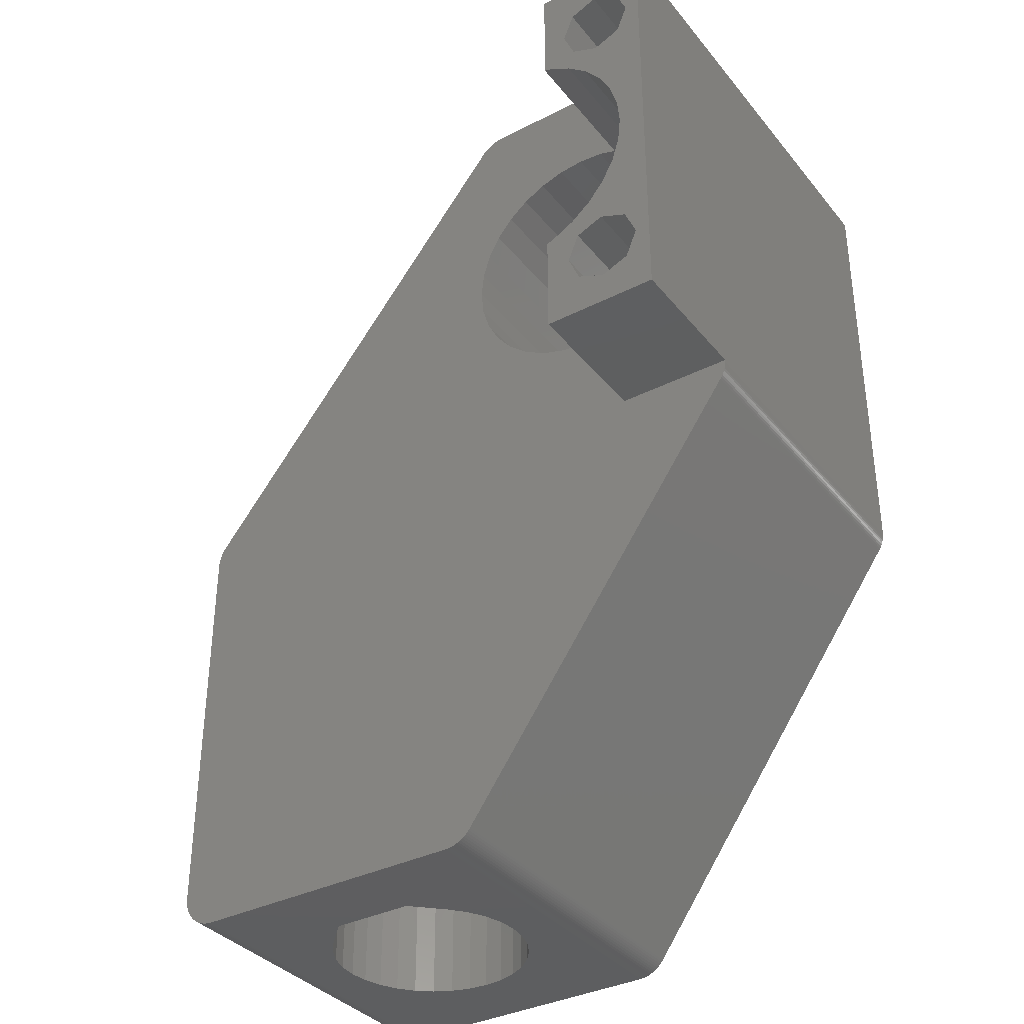
<metadata>
{"format":"stl","ext":"stl","renderer":"f3d","projection":"perspective","resolution":1024,"background":"white","views":[{"elev":-35.9,"azim":33.7,"up":"+Y"}]}
</metadata>
<code>
# stl→obj: 454 verts, 920 faces
v -0.8352 -9 0
v -1.469 -7.469 28
v -1.469 -7.469 0
v -0.8352 -9 28
v -5.165 -9 28
v -4.531 -7.469 0
v -4.531 -7.469 28
v -5.165 -9 0
v -1.469 -10.53 0
v -3 -11.16 28
v -1.469 -10.53 28
v -3 -11.16 0
v -3 -6.835 28
v -3 -6.835 0
v -1.694 1.463 28
v -0.8352 9 28
v -1.469 7.469 28
v -1.55 0 28
v -1.694 -1.463 28
v -2.121 2.87 28
v -2.814 4.167 28
v -3 6.835 28
v -3.747 5.303 28
v -4.883 6.236 28
v -4.531 7.469 28
v -6.18 6.929 28
v -5.165 9 28
v 0 13 28
v 0 -13 28
v -1.469 10.53 28
v -3 11.16 28
v -6.55 13 28
v -4.531 10.53 28
v -6.55 7.041 28
v -6.55 -13 28
v -4.531 -10.53 28
v -6.55 -7.041 28
v -6.18 -6.929 28
v -2.121 -2.87 28
v -2.814 -4.167 28
v -3.747 -5.303 28
v -4.883 -6.236 28
v -1.694 -1.463 0
v -1.55 0 0
v -0.8352 9 0
v -1.694 1.463 0
v -2.121 -2.87 0
v -2.814 -4.167 0
v -3.747 -5.303 0
v -4.883 -6.236 0
v -6.18 -6.929 0
v 0 -13 0
v -0.382 -14.18 0
v -4.531 -10.53 0
v -9.05 -7.5 0
v -7.587 -7.356 0
v -16.93 -37.18 0
v -10.51 -7.356 0
v -11.92 -6.929 0
v -15.29 -4.167 0
v -36.08 -11.71 0
v -15.98 -2.87 0
v -14.35 -5.303 0
v -13.22 -6.236 0
v -36.55 -13 0
v -0.004871 -13.14 0
v -0.01946 -13.28 0
v -0.0437 -13.42 0
v -0.07748 -13.55 0
v -0.1206 -13.68 0
v -0.1729 -13.81 0
v -0.2341 -13.94 0
v -0.3039 -14.06 0
v 0 13 0
v -1.469 10.53 0
v -3 11.16 0
v -6.55 13 0
v -4.531 10.53 0
v -7.587 7.356 0
v -5.165 9 0
v -6.18 6.929 0
v -9.05 7.5 0
v -10.51 7.356 0
v -15.07 13 0
v -11.92 6.929 0
v -13.22 6.236 0
v -16.53 12.29 0
v -14.35 5.303 0
v -15.29 4.167 0
v -15.21 12.99 0
v -15.35 12.97 0
v -15.48 12.94 0
v -15.62 12.9 0
v -15.75 12.85 0
v -15.98 2.87 0
v -15.88 12.8 0
v -16 12.73 0
v -16.12 12.66 0
v -16.23 12.58 0
v -16.41 1.463 0
v -16.34 12.49 0
v -16.44 12.39 0
v -16.55 0 0
v -16.41 -1.463 0
v -18.48 -38 0
v -17.02 -37.29 0
v -17.11 -37.39 0
v -17.21 -37.49 0
v -17.32 -37.58 0
v -17.43 -37.66 0
v -17.55 -37.73 0
v -17.67 -37.8 0
v -17.8 -37.85 0
v -17.93 -37.9 0
v -18.07 -37.94 0
v -18.2 -37.97 0
v -18.34 -37.99 0
v -36.55 -36 0
v -34.62 -38 0
v -34.76 -37.99 0
v -34.9 -37.97 0
v -35.03 -37.94 0
v -35.17 -37.9 0
v -35.3 -37.85 0
v -35.43 -37.8 0
v -35.55 -37.73 0
v -35.67 -37.66 0
v -35.78 -37.58 0
v -35.89 -37.49 0
v -35.99 -37.39 0
v -36.08 -37.29 0
v -36.17 -37.18 0
v -36.25 -37.06 0
v -36.32 -36.94 0
v -36.17 -11.82 0
v -36.38 -36.81 0
v -36.25 -11.94 0
v -36.43 -36.68 0
v -36.32 -12.06 0
v -36.47 -36.55 0
v -36.38 -12.19 0
v -36.51 -36.42 0
v -36.43 -12.32 0
v -36.53 -36.28 0
v -36.47 -12.45 0
v -36.55 -36.14 0
v -36.51 -12.58 0
v -36.53 -12.72 0
v -36.55 -12.86 0
v -1.469 7.469 0
v -2.121 2.87 0
v -2.814 4.167 0
v -3 6.835 0
v -3.747 5.303 0
v -4.883 6.236 0
v -4.531 7.469 0
v -6.55 7.041 20
v -6.55 13 20
v -6.55 -13 20
v -6.55 -7.041 20
v 0 -13 20
v -17.32 -37.58 20
v -17.43 -37.66 20
v -36.17 -11.82 20
v -36.25 -11.94 20
v -19.55 8.581 10
v -16.53 12.29 20
v -19.57 8.56 9.512
v -19.62 8.497 9.026
v -19.7 8.393 8.545
v -19.82 8.248 8.071
v -19.97 8.062 7.606
v -20.16 7.838 7.153
v -20.37 7.575 6.714
v -20.61 7.275 6.291
v -20.89 6.94 5.886
v -21.19 6.57 5.5
v -21.51 6.169 5.137
v -21.87 5.737 4.798
v -22.24 5.278 4.484
v -22.64 4.793 4.197
v -23.05 4.284 3.938
v -23.48 3.754 3.708
v -23.93 3.207 3.51
v -24.39 2.643 3.343
v -24.86 2.066 3.208
v -25.33 1.48 3.106
v -25.82 0.8856 3.038
v -26.31 0.2873 3.004
v -26.79 -0.3125 3.004
v -27.28 -0.9109 3.038
v -27.77 -1.505 3.106
v -33.53 -8.585 9.512
v -33.55 -8.606 10
v -33.48 -8.522 9.026
v -33.4 -8.418 8.545
v -33.28 -8.273 8.071
v -33.13 -8.088 7.606
v -32.94 -7.863 7.153
v -32.73 -7.6 6.714
v -32.49 -7.3 6.291
v -32.21 -6.965 5.886
v -31.91 -6.596 5.5
v -31.59 -6.194 5.137
v -31.23 -5.763 4.798
v -30.86 -5.303 4.484
v -30.46 -4.818 4.197
v -30.05 -4.309 3.938
v -29.62 -3.78 3.708
v -29.17 -3.232 3.51
v -28.71 -2.668 3.343
v -28.24 -2.092 3.208
v -19.57 8.56 10.49
v -19.62 8.497 10.97
v -19.7 8.393 11.46
v -19.82 8.248 11.93
v -19.97 8.062 12.39
v -20.16 7.838 12.85
v -20.37 7.575 13.29
v -20.61 7.275 13.71
v -20.89 6.94 14.11
v -21.19 6.57 14.5
v -21.51 6.169 14.86
v -23.65 3.547 17
v -36.08 -11.71 20
v -29.45 -3.572 17
v -33.53 -8.585 10.49
v -33.48 -8.522 10.97
v -31.59 -6.194 14.86
v -31.91 -6.596 14.5
v -32.21 -6.965 14.11
v -32.49 -7.3 13.71
v -32.73 -7.6 13.29
v -32.94 -7.863 12.85
v -33.13 -8.088 12.39
v -33.28 -8.273 11.93
v -33.4 -8.418 11.46
v -16.34 12.49 20
v -16.23 12.58 20
v -15.07 13 20
v -36.43 -12.32 20
v -36.47 -12.45 20
v -7.587 -7.356 20
v -0.01946 -13.28 20
v -0.004871 -13.14 20
v -0.0437 -13.42 20
v -0.07748 -13.55 20
v -0.1206 -13.68 20
v -0.1729 -13.81 20
v -0.2341 -13.94 20
v -0.3039 -14.06 20
v -0.382 -14.18 20
v -9.05 -7.5 20
v -10.51 -7.356 20
v -11.92 -6.929 20
v -13.22 -6.236 20
v -14.35 -5.303 20
v -16.93 -37.18 20
v -36.55 -13 20
v -15.29 -4.167 20
v -15.98 -2.87 20
v -16.41 -1.463 20
v -16.55 0 20
v -7.587 7.356 20
v -9.05 7.5 20
v -10.51 7.356 20
v -11.92 6.929 20
v -13.22 6.236 20
v -15.21 12.99 20
v -14.35 5.303 20
v -15.35 12.97 20
v -15.48 12.94 20
v -15.62 12.9 20
v -15.75 12.85 20
v -15.88 12.8 20
v -15.29 4.167 20
v -16 12.73 20
v -16.12 12.66 20
v -15.98 2.87 20
v -16.44 12.39 20
v -16.41 1.463 20
v -18.48 -38 20
v -17.02 -37.29 20
v -17.11 -37.39 20
v -17.21 -37.49 20
v -17.55 -37.73 20
v -17.67 -37.8 20
v -17.8 -37.85 20
v -17.93 -37.9 20
v -18.07 -37.94 20
v -18.2 -37.97 20
v -18.34 -37.99 20
v -36.55 -36 20
v -34.62 -38 20
v -34.76 -37.99 20
v -34.9 -37.97 20
v -35.03 -37.94 20
v -35.17 -37.9 20
v -35.3 -37.85 20
v -35.43 -37.8 20
v -35.55 -37.73 20
v -35.67 -37.66 20
v -35.78 -37.58 20
v -35.89 -37.49 20
v -35.99 -37.39 20
v -36.08 -37.29 20
v -36.32 -12.06 20
v -36.17 -37.18 20
v -36.38 -12.19 20
v -36.25 -37.06 20
v -36.32 -36.94 20
v -36.38 -36.81 20
v -36.51 -12.58 20
v -36.43 -36.68 20
v -36.53 -12.72 20
v -36.47 -36.55 20
v -36.55 -12.86 20
v -36.51 -36.42 20
v -36.53 -36.28 20
v -36.55 -36.14 20
v -28.89 -38 15.65
v -30.55 -38 14
v -31.25 -38 13.14
v -31.77 -38 12.16
v -32.09 -38 11.1
v -32.13 -38 10.66
v -32.2 -38 10
v -32.16 -38 9.562
v -27.65 -38 4.459
v -26.55 -38 4.35
v -28.71 -38 4.78
v -29.69 -38 5.302
v -30.55 -38 6.005
v -31.25 -38 6.861
v -31.77 -38 7.838
v -32.09 -38 8.898
v -24.21 -38 15.65
v -22.55 -38 14
v -21.85 -38 13.14
v -21.33 -38 12.16
v -21.01 -38 11.1
v -20.97 -38 10.66
v -20.9 -38 10
v -20.94 -38 9.562
v -21.01 -38 8.898
v -25.45 -38 4.459
v -21.33 -38 7.838
v -21.85 -38 6.861
v -22.55 -38 6.005
v -23.41 -38 5.302
v -24.39 -38 4.78
v -32.09 -13 11.1
v -31.77 -13 12.16
v -32.17 -13 9.7
v -32.2 -13 10
v -32.13 -13 9.243
v -32.09 -13 8.898
v -32.12 -13 10.8
v -22.55 -13 14
v -24.21 -13 15.65
v -20.93 -13 9.7
v -21.01 -13 8.898
v -21.85 -13 13.14
v -21.85 -13 6.861
v -22.55 -13 6.005
v -20.9 -13 10
v -31.25 -13 13.14
v -28.89 -13 15.65
v -30.55 -13 14
v -26.55 -13 4.35
v -25.45 -13 4.459
v -24.39 -13 4.78
v -29.69 -13 5.302
v -28.71 -13 4.78
v -31.77 -13 7.838
v -21.33 -13 12.16
v -21.01 -13 11.1
v -20.98 -13 10.8
v -21.33 -13 7.838
v -27.65 -13 4.459
v -30.55 -13 6.005
v -31.25 -13 6.861
v -24.06 -13 4.955
v -23.41 -13 5.302
v -19.55 -13 10
v -19.57 -13 10.49
v -19.57 -13 9.512
v -19.62 -13 9.026
v -31.91 -13 5.5
v -32.21 -13 5.886
v -33.55 -13 10
v -26.79 -13 3.004
v -27.28 -13 3.038
v -28.24 -13 3.208
v -28.71 -13 3.343
v -22.64 -13 4.197
v -27.77 -13 3.106
v -23.65 -13 17
v -29.45 -13 17
v -21.51 -13 14.86
v -31.59 -13 5.137
v -32.73 -13 6.714
v -32.94 -13 7.153
v -24.39 -13 3.343
v -24.86 -13 3.208
v -29.17 -13 3.51
v -29.62 -13 3.708
v -30.05 -13 3.938
v -30.46 -13 4.197
v -33.28 -13 8.071
v -33.4 -13 8.545
v -19.97 -13 12.39
v -20.16 -13 12.85
v -33.13 -13 12.39
v -33.28 -13 11.93
v -19.97 -13 7.606
v -20.16 -13 7.153
v -33.13 -13 7.606
v -33.48 -13 9.026
v -25.33 -13 3.106
v -25.82 -13 3.038
v -33.48 -13 10.97
v -33.53 -13 10.49
v -32.21 -13 14.11
v -32.49 -13 13.71
v -31.59 -13 14.86
v -21.19 -13 14.5
v -20.61 -13 13.71
v -20.89 -13 14.11
v -20.37 -13 13.29
v -19.62 -13 10.97
v -19.7 -13 11.46
v -19.82 -13 11.93
v -19.82 -13 8.071
v -21.87 -13 4.798
v -22.24 -13 4.484
v -20.61 -13 6.291
v -20.89 -13 5.886
v -26.31 -13 3.004
v -23.05 -13 3.938
v -23.48 -13 3.708
v -32.49 -13 6.291
v -33.4 -13 11.46
v -32.73 -13 13.29
v -32.94 -13 12.85
v -31.91 -13 14.5
v -19.7 -13 8.545
v -20.37 -13 6.714
v -21.19 -13 5.5
v -21.51 -13 5.137
v -23.93 -13 3.51
v -30.86 -13 4.484
v -31.23 -13 4.798
v -33.53 -13 9.512
f 1 2 3
f 2 1 4
f 5 6 7
f 6 5 8
f 9 10 11
f 10 9 12
f 6 13 7
f 13 6 14
f 14 2 13
f 2 14 3
f 15 16 17
f 16 18 4
f 19 4 18
f 16 15 18
f 17 20 15
f 17 21 20
f 22 21 17
f 22 23 21
f 24 22 25
f 22 24 23
f 26 25 27
f 25 26 24
f 28 16 29
f 28 30 16
f 28 31 30
f 32 31 28
f 32 27 33
f 31 32 33
f 27 32 34
f 27 34 26
f 4 29 16
f 11 29 4
f 10 29 11
f 35 10 36
f 37 5 38
f 35 5 37
f 10 35 29
f 5 35 36
f 4 19 2
f 39 2 19
f 40 2 39
f 40 13 2
f 41 13 40
f 42 13 41
f 13 42 7
f 38 7 42
f 7 38 5
f 9 4 1
f 4 9 11
f 43 1 3
f 1 44 45
f 46 45 44
f 1 43 44
f 3 47 43
f 3 48 47
f 14 48 3
f 14 49 48
f 50 14 6
f 14 50 49
f 51 6 8
f 6 51 50
f 52 9 1
f 52 12 9
f 53 54 12
f 55 8 54
f 8 56 51
f 8 55 56
f 57 54 53
f 54 58 55
f 54 57 58
f 58 57 59
f 60 61 62
f 63 61 60
f 64 61 63
f 61 64 65
f 65 64 57
f 59 57 64
f 53 52 66
f 53 66 67
f 53 67 68
f 53 68 69
f 53 69 70
f 53 70 71
f 53 71 72
f 53 72 73
f 12 52 53
f 52 1 74
f 45 74 1
f 75 74 45
f 76 74 75
f 77 76 78
f 79 80 81
f 76 77 74
f 77 80 79
f 80 77 78
f 82 77 79
f 83 77 82
f 84 83 85
f 84 85 86
f 87 86 88
f 83 84 77
f 86 87 84
f 87 88 89
f 84 87 90
f 90 87 91
f 91 87 92
f 92 87 93
f 93 87 94
f 87 89 95
f 94 87 96
f 96 87 97
f 97 87 98
f 98 87 99
f 87 95 100
f 99 87 101
f 101 87 102
f 61 100 103
f 104 61 103
f 105 57 106
f 105 106 107
f 105 107 108
f 105 108 109
f 105 109 110
f 105 110 111
f 105 111 112
f 105 112 113
f 105 113 114
f 105 114 115
f 105 115 116
f 105 116 117
f 57 105 65
f 118 105 119
f 118 119 120
f 118 120 121
f 118 121 122
f 118 122 123
f 118 123 124
f 118 124 125
f 118 125 126
f 118 126 127
f 118 127 128
f 118 128 129
f 118 129 130
f 118 130 131
f 100 61 87
f 118 131 132
f 105 118 65
f 118 132 133
f 62 61 104
f 118 133 134
f 61 65 135
f 118 134 136
f 135 65 137
f 118 136 138
f 137 65 139
f 118 138 140
f 139 65 141
f 118 140 142
f 141 65 143
f 118 142 144
f 143 65 145
f 118 144 146
f 145 65 147
f 147 65 148
f 148 65 149
f 45 46 150
f 151 150 46
f 152 150 151
f 152 153 150
f 154 153 152
f 155 153 154
f 153 155 156
f 81 156 155
f 156 81 80
f 12 36 10
f 36 12 54
f 36 8 5
f 8 36 54
f 45 30 75
f 30 45 16
f 78 31 33
f 31 78 76
f 76 30 31
f 30 76 75
f 27 78 33
f 78 27 80
f 150 16 45
f 16 150 17
f 153 25 22
f 25 153 156
f 25 80 27
f 80 25 156
f 150 22 17
f 22 150 153
f 157 32 158
f 32 157 34
f 159 37 160
f 37 159 35
f 161 28 29
f 28 161 74
f 74 161 52
f 159 29 35
f 29 159 161
f 28 158 32
f 74 158 28
f 158 74 77
f 110 162 163
f 162 110 109
f 137 164 135
f 164 137 165
f 87 166 167
f 87 168 166
f 87 169 168
f 87 170 169
f 87 171 170
f 87 172 171
f 87 173 172
f 87 174 173
f 87 175 174
f 87 176 175
f 87 177 176
f 87 178 177
f 87 179 178
f 87 180 179
f 87 181 180
f 87 182 181
f 87 183 182
f 87 184 183
f 87 185 184
f 87 186 185
f 87 187 186
f 87 188 187
f 87 189 188
f 61 189 87
f 189 61 190
f 190 61 191
f 191 61 192
f 193 61 194
f 195 61 193
f 196 61 195
f 197 61 196
f 198 61 197
f 199 61 198
f 200 61 199
f 201 61 200
f 202 61 201
f 203 61 202
f 204 61 203
f 205 61 204
f 206 61 205
f 207 61 206
f 208 61 207
f 209 61 208
f 210 61 209
f 211 61 210
f 212 61 211
f 192 61 212
f 213 167 166
f 214 167 213
f 215 167 214
f 216 167 215
f 217 167 216
f 218 167 217
f 219 167 218
f 220 167 219
f 221 167 220
f 222 167 221
f 223 167 222
f 224 167 223
f 225 224 226
f 225 194 61
f 194 225 227
f 227 225 228
f 224 225 167
f 229 225 226
f 230 225 229
f 231 225 230
f 232 225 231
f 233 225 232
f 234 225 233
f 235 225 234
f 236 225 235
f 237 225 236
f 228 225 237
f 99 238 239
f 238 99 101
f 77 240 158
f 240 77 84
f 145 241 143
f 241 145 242
f 135 225 61
f 225 135 164
f 160 243 159
f 161 244 245
f 161 246 244
f 161 247 246
f 161 248 247
f 161 249 248
f 161 250 249
f 161 251 250
f 161 252 251
f 159 252 161
f 253 159 243
f 254 159 253
f 255 159 254
f 256 159 255
f 225 256 257
f 159 258 252
f 258 256 259
f 225 257 260
f 225 260 261
f 225 261 262
f 225 262 263
f 158 264 157
f 158 265 264
f 158 266 265
f 240 266 158
f 266 240 267
f 267 240 268
f 167 268 240
f 167 240 269
f 268 167 270
f 167 269 271
f 167 271 272
f 167 272 273
f 167 273 274
f 167 274 275
f 270 167 276
f 167 275 277
f 167 277 278
f 167 278 239
f 167 239 238
f 276 167 279
f 167 238 280
f 279 167 281
f 225 281 167
f 281 225 263
f 256 225 259
f 256 258 159
f 282 258 259
f 258 282 283
f 283 282 284
f 284 282 285
f 285 282 162
f 162 282 163
f 163 282 286
f 286 282 287
f 287 282 288
f 288 282 289
f 289 282 290
f 290 282 291
f 291 282 292
f 293 282 259
f 282 293 294
f 294 293 295
f 295 293 296
f 296 293 297
f 297 293 298
f 298 293 299
f 299 293 300
f 300 293 301
f 301 293 302
f 302 293 303
f 303 293 304
f 259 225 164
f 304 293 305
f 259 164 165
f 305 293 306
f 259 165 307
f 306 293 308
f 259 307 309
f 308 293 310
f 259 309 241
f 310 293 311
f 259 241 242
f 311 293 312
f 259 242 313
f 312 293 314
f 259 313 315
f 314 293 316
f 259 315 317
f 316 293 318
f 318 293 319
f 319 293 320
f 118 259 65
f 259 118 293
f 258 53 252
f 53 258 57
f 250 71 249
f 71 250 72
f 247 68 246
f 68 247 69
f 248 69 247
f 69 248 70
f 246 67 244
f 67 246 68
f 245 52 161
f 52 245 66
f 97 278 277
f 278 97 98
f 147 242 145
f 242 147 313
f 139 165 137
f 165 139 307
f 141 307 139
f 307 141 309
f 294 321 282
f 294 322 321
f 294 323 322
f 294 324 323
f 294 325 324
f 294 326 325
f 294 327 326
f 119 327 294
f 327 119 328
f 329 119 330
f 331 119 329
f 332 119 331
f 333 119 332
f 334 119 333
f 335 119 334
f 336 119 335
f 328 119 336
f 337 282 321
f 338 282 337
f 339 282 338
f 340 282 339
f 341 282 340
f 342 282 341
f 343 282 342
f 105 343 344
f 105 344 345
f 105 330 119
f 330 105 346
f 343 105 282
f 347 105 345
f 348 105 347
f 349 105 348
f 350 105 349
f 351 105 350
f 346 105 351
f 138 316 140
f 316 138 314
f 146 293 118
f 293 146 320
f 116 290 291
f 290 116 115
f 244 66 245
f 66 244 67
f 84 269 240
f 269 84 90
f 94 275 274
f 275 94 96
f 93 274 273
f 274 93 94
f 143 309 141
f 309 143 241
f 125 299 300
f 299 125 124
f 121 295 296
f 295 121 120
f 65 317 149
f 317 65 259
f 249 70 248
f 70 249 71
f 109 285 162
f 285 109 108
f 252 73 251
f 73 252 53
f 115 289 290
f 289 115 114
f 87 280 102
f 280 87 167
f 101 280 238
f 280 101 102
f 98 239 278
f 239 98 99
f 90 271 269
f 271 90 91
f 92 273 272
f 273 92 93
f 91 272 271
f 272 91 92
f 96 277 275
f 277 96 97
f 124 298 299
f 298 124 123
f 120 294 295
f 294 120 119
f 144 320 146
f 320 144 319
f 112 286 287
f 286 112 111
f 284 106 283
f 106 284 107
f 251 72 250
f 72 251 73
f 130 304 305
f 304 130 129
f 136 314 138
f 314 136 312
f 142 319 144
f 319 142 318
f 131 308 132
f 308 131 306
f 133 311 134
f 311 133 310
f 149 315 148
f 315 149 317
f 148 313 147
f 313 148 315
f 111 163 286
f 163 111 110
f 283 57 258
f 57 283 106
f 105 292 282
f 292 105 117
f 113 287 288
f 287 113 112
f 114 288 289
f 288 114 113
f 123 297 298
f 297 123 122
f 127 301 302
f 301 127 126
f 128 302 303
f 302 128 127
f 140 318 142
f 318 140 316
f 130 306 131
f 306 130 305
f 108 284 285
f 284 108 107
f 117 291 292
f 291 117 116
f 122 296 297
f 296 122 121
f 129 303 304
f 303 129 128
f 134 312 136
f 312 134 311
f 132 310 133
f 310 132 308
f 126 300 301
f 300 126 125
f 44 15 46
f 15 44 18
f 262 103 263
f 103 262 104
f 83 265 266
f 265 83 82
f 56 253 243
f 253 56 55
f 155 23 24
f 23 155 154
f 276 88 270
f 88 276 89
f 86 267 268
f 267 86 85
f 257 60 260
f 60 257 63
f 47 19 43
f 19 47 39
f 151 21 152
f 21 151 20
f 46 20 151
f 20 46 15
f 152 23 154
f 23 152 21
f 264 79 157
f 157 26 34
f 157 81 26
f 81 157 79
f 82 264 265
f 264 82 79
f 81 24 26
f 24 81 155
f 281 95 279
f 95 281 100
f 279 89 276
f 89 279 95
f 263 100 281
f 100 263 103
f 88 268 270
f 268 88 86
f 85 266 267
f 266 85 83
f 43 18 44
f 18 43 19
f 38 160 37
f 51 160 38
f 56 160 51
f 160 56 243
f 48 39 47
f 39 48 40
f 49 42 41
f 42 49 50
f 50 38 42
f 38 50 51
f 55 254 253
f 254 55 58
f 59 256 255
f 256 59 64
f 58 255 254
f 255 58 59
f 64 257 256
f 257 64 63
f 260 62 261
f 62 260 60
f 261 104 262
f 104 261 62
f 49 40 48
f 40 49 41
f 324 352 353
f 352 324 325
f 327 354 355
f 354 327 328
f 328 356 354
f 336 356 328
f 356 336 357
f 325 358 352
f 358 325 326
f 326 355 358
f 355 326 327
f 337 359 338
f 359 337 360
f 345 361 362
f 361 345 344
f 339 359 363
f 359 339 338
f 349 364 365
f 364 349 348
f 344 366 361
f 366 344 343
f 323 353 367
f 353 323 324
f 321 360 337
f 360 321 368
f 321 369 368
f 369 321 322
f 370 346 371
f 346 370 330
f 371 351 372
f 351 371 346
f 373 331 374
f 331 373 332
f 336 375 357
f 375 336 335
f 341 376 377
f 376 341 340
f 340 363 376
f 363 340 339
f 342 377 378
f 377 342 341
f 343 378 366
f 378 343 342
f 322 367 369
f 367 322 323
f 348 379 364
f 379 348 347
f 347 362 379
f 362 347 345
f 374 329 380
f 329 374 331
f 380 330 370
f 330 380 329
f 334 381 382
f 381 334 333
f 381 332 373
f 332 381 333
f 335 382 375
f 382 335 334
f 383 350 384
f 351 383 372
f 383 351 350
f 384 349 365
f 349 384 350
f 385 213 166
f 213 385 386
f 387 169 388
f 169 387 168
f 385 168 387
f 168 385 166
f 389 390 391
f 191 392 190
f 392 191 393
f 211 394 212
f 394 211 395
f 396 393 397
f 226 398 399
f 398 226 224
f 400 224 223
f 224 400 398
f 401 203 389
f 203 401 204
f 402 403 391
f 396 404 405
f 396 406 407
f 207 408 208
f 408 207 409
f 410 411 391
f 412 218 217
f 218 412 413
f 414 236 235
f 236 414 415
f 416 173 417
f 173 416 172
f 418 197 410
f 197 418 198
f 411 195 419
f 195 411 196
f 188 420 187
f 420 188 421
f 186 404 185
f 404 186 405
f 209 406 210
f 406 209 407
f 396 394 395
f 403 418 391
f 422 227 228
f 227 422 423
f 424 232 231
f 232 424 425
f 399 229 226
f 229 399 426
f 427 223 222
f 223 427 400
f 428 221 220
f 221 428 429
f 430 220 219
f 220 430 428
f 413 219 218
f 219 413 430
f 431 215 214
f 215 431 432
f 432 216 215
f 216 432 433
f 386 214 213
f 214 386 431
f 434 172 416
f 172 434 171
f 423 194 227
f 194 423 391
f 180 435 179
f 435 180 436
f 437 176 438
f 176 437 175
f 396 421 439
f 396 440 441
f 396 420 421
f 401 389 391
f 192 393 191
f 393 192 397
f 210 395 211
f 395 210 406
f 396 395 406
f 212 397 192
f 397 212 394
f 418 410 391
f 389 202 390
f 202 389 203
f 442 200 402
f 200 442 201
f 390 201 442
f 201 390 202
f 410 196 411
f 196 410 197
f 411 419 391
f 443 228 237
f 228 443 422
f 444 234 233
f 234 444 445
f 425 233 232
f 233 425 444
f 446 231 230
f 231 446 424
f 429 222 221
f 222 429 427
f 433 217 216
f 217 433 412
f 447 171 434
f 171 447 170
f 388 170 447
f 170 388 169
f 371 396 370
f 372 396 371
f 396 372 383
f 357 391 356
f 375 391 357
f 382 391 375
f 382 407 391
f 381 407 382
f 373 407 381
f 374 407 373
f 380 407 374
f 370 407 380
f 407 370 396
f 398 360 399
f 400 360 398
f 359 400 427
f 363 427 429
f 400 359 360
f 363 429 428
f 363 428 430
f 427 363 359
f 376 430 413
f 376 413 412
f 430 376 363
f 433 376 412
f 377 433 432
f 433 377 376
f 431 377 432
f 431 378 377
f 386 378 431
f 366 386 385
f 386 366 378
f 385 361 366
f 387 361 385
f 388 361 387
f 388 362 361
f 447 362 388
f 434 362 447
f 434 379 362
f 416 379 434
f 417 379 416
f 448 379 417
f 379 448 364
f 437 364 448
f 438 364 437
f 449 364 438
f 364 449 365
f 450 365 449
f 435 365 450
f 436 365 435
f 365 436 384
f 396 384 436
f 384 396 383
f 368 399 360
f 368 426 399
f 369 426 368
f 426 369 446
f 367 446 369
f 446 367 424
f 424 367 425
f 425 367 444
f 353 444 367
f 444 353 445
f 445 353 414
f 353 415 414
f 352 415 353
f 415 352 443
f 352 422 443
f 358 422 352
f 358 423 422
f 355 423 358
f 423 355 391
f 354 391 355
f 391 354 356
f 448 175 437
f 175 448 174
f 179 450 178
f 450 179 435
f 438 177 449
f 177 438 176
f 449 178 450
f 178 449 177
f 396 439 392
f 396 392 393
f 396 451 404
f 185 451 184
f 451 185 404
f 189 421 188
f 421 189 439
f 187 405 186
f 405 187 420
f 396 405 420
f 452 453 391
f 453 401 391
f 396 397 394
f 409 452 391
f 206 409 207
f 409 206 452
f 408 409 391
f 415 237 236
f 237 415 443
f 445 235 234
f 235 445 414
f 426 230 229
f 230 426 446
f 194 454 193
f 454 194 391
f 390 442 391
f 442 402 391
f 417 174 448
f 174 417 173
f 184 441 183
f 441 184 451
f 396 441 451
f 190 439 189
f 439 190 392
f 205 452 206
f 452 205 453
f 204 453 205
f 453 204 401
f 208 407 209
f 407 208 408
f 407 408 391
f 403 198 418
f 198 403 199
f 402 199 403
f 199 402 200
f 419 193 454
f 193 419 195
f 419 454 391
f 183 440 182
f 440 183 441
f 182 396 181
f 396 182 440
f 181 436 180
f 436 181 396

</code>
